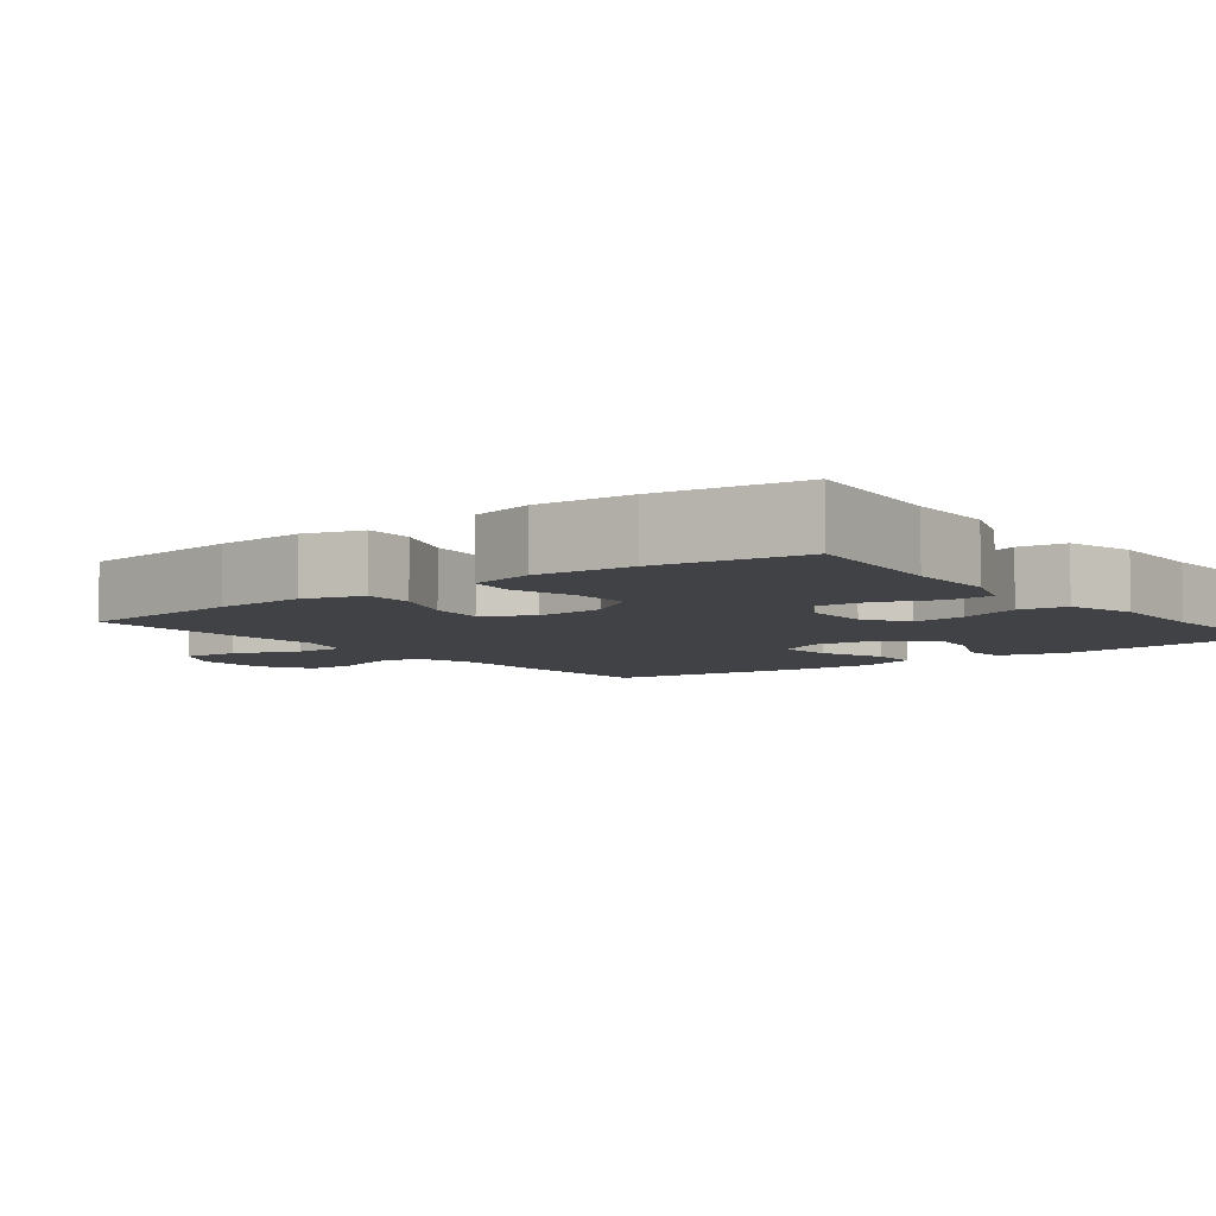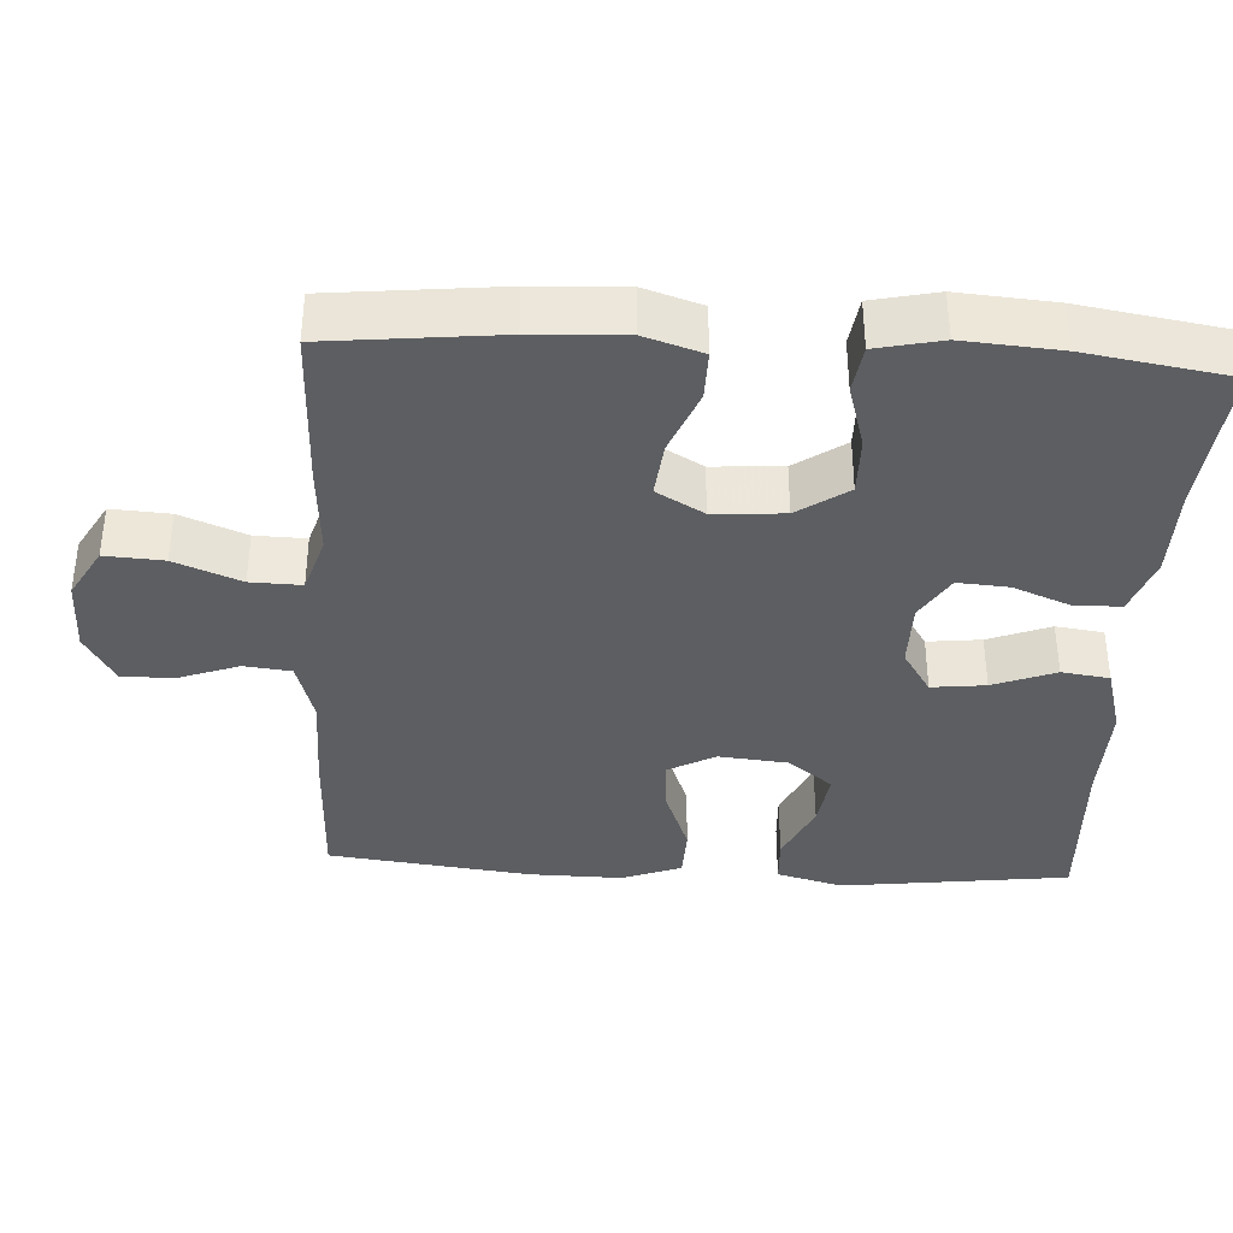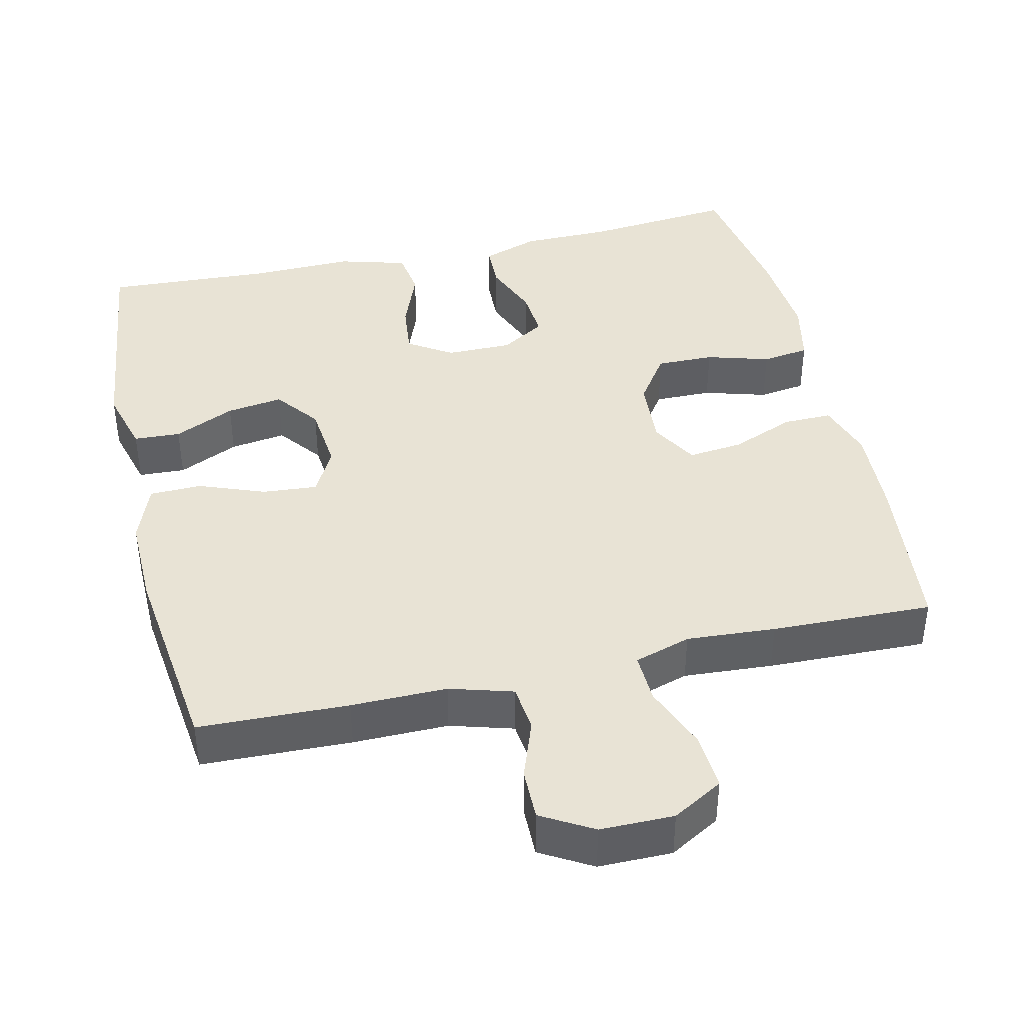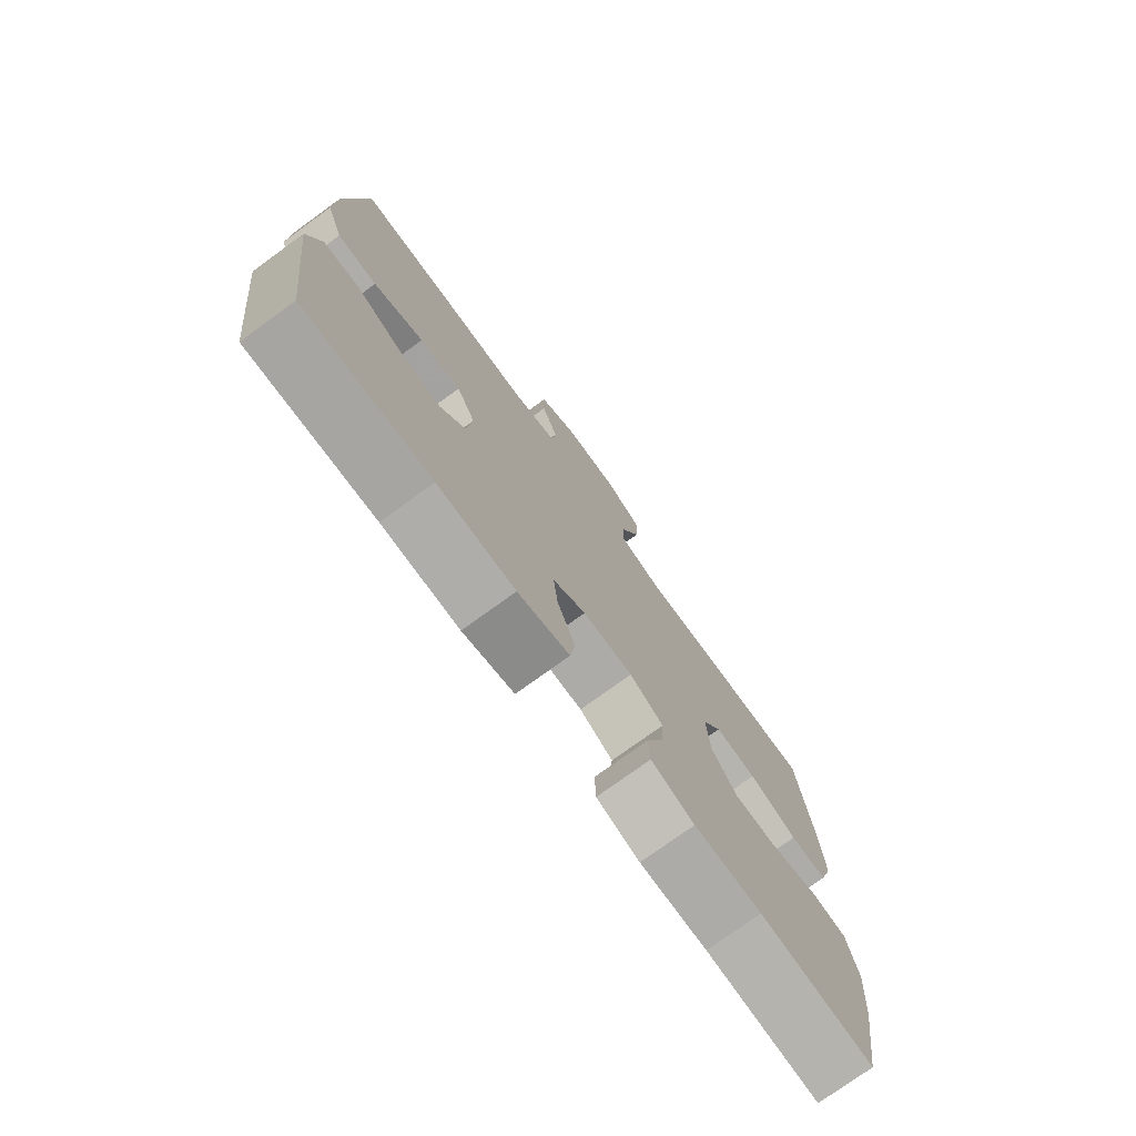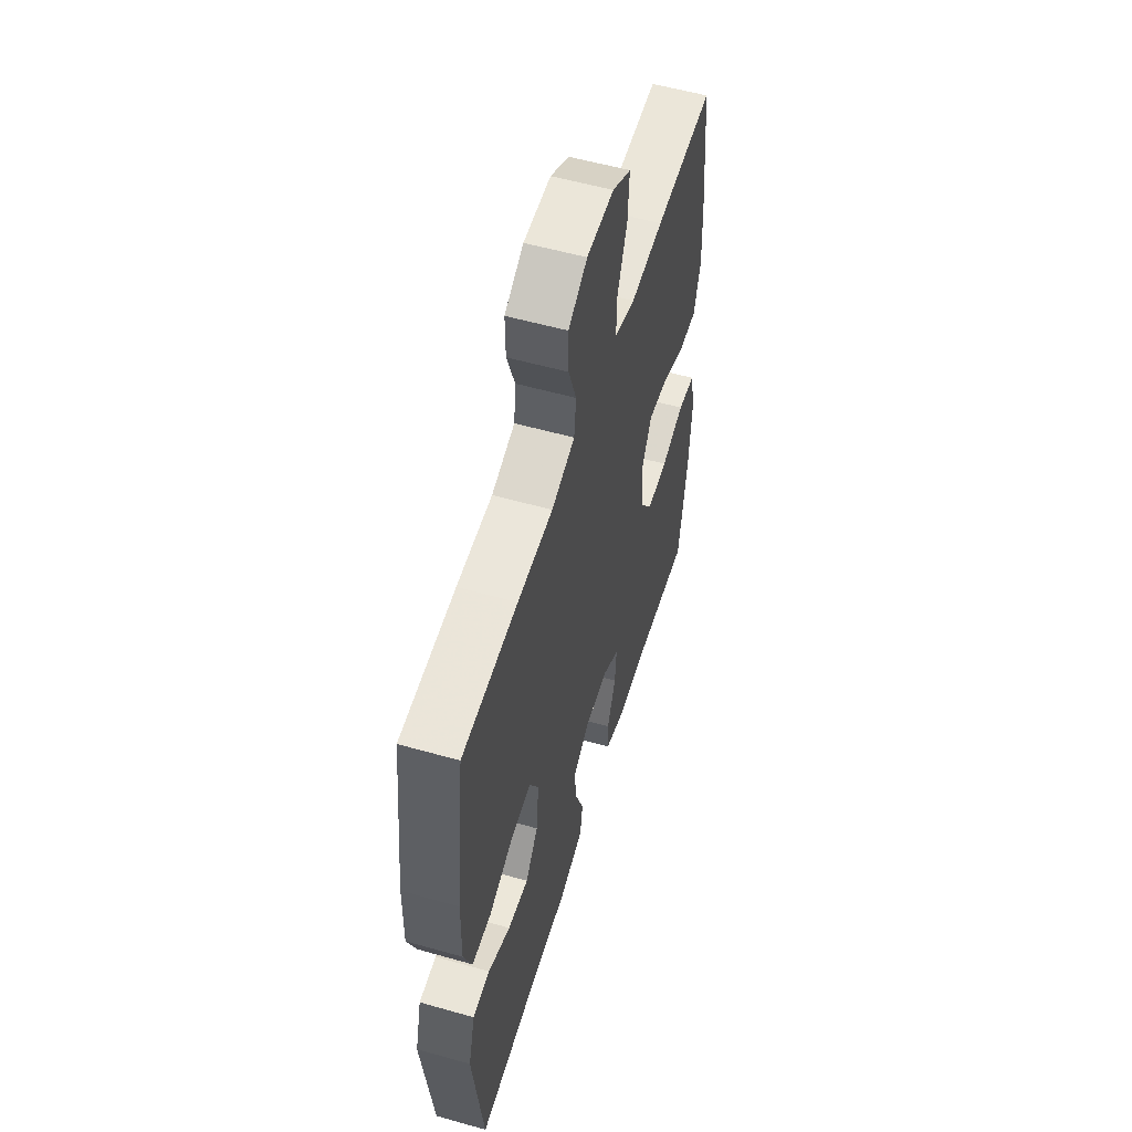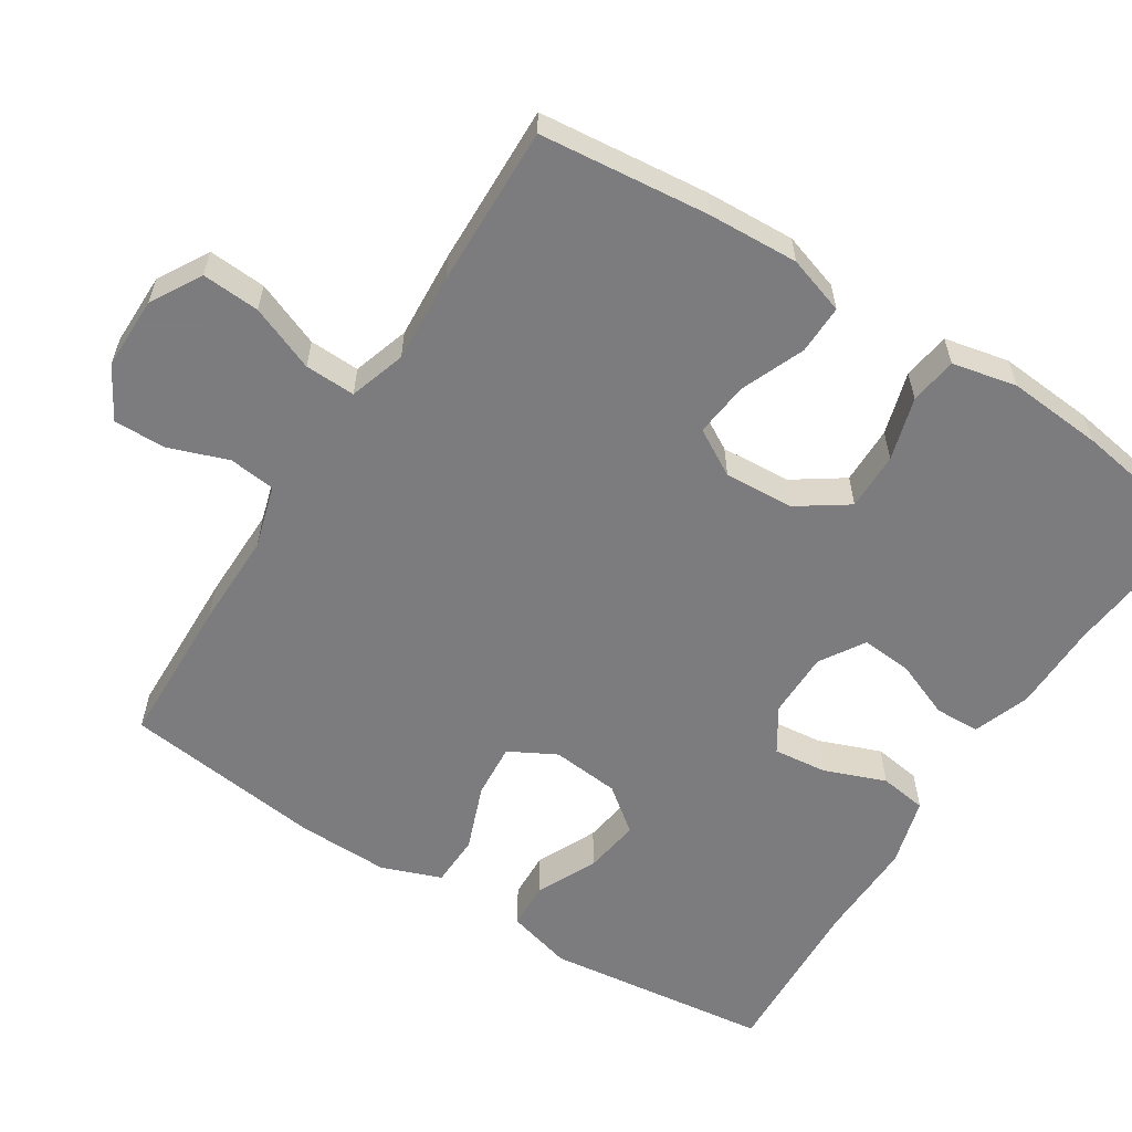
<metadata>
{"format":"obj","ext":"obj","renderer":"f3d","projection":"perspective","resolution":1024,"background":"white","views":[{"elev":-6.2,"azim":127.8,"up":"+Y"},{"elev":-37.4,"azim":86.8,"up":"+Y"},{"elev":41.0,"azim":-13.0,"up":"+Y"},{"elev":-76.2,"azim":-54.1,"up":"+Z"},{"elev":55.6,"azim":-73.4,"up":"+Z"},{"elev":-58.9,"azim":57.4,"up":"+Y"}]}
</metadata>
<code>
v 0.5 0.07 0.5
v 0.524 0.07 0.272
v 0.53 0.07 0.15
v 0.505 0.07 0.072
v 0.439 0.07 0.073
v 0.353 0.07 0.108
v 0.279 0.07 0.116
v 0.243 0.07 0.053
v 0.249 0.07 -0.041
v 0.295 0.07 -0.108
v 0.373 0.07 -0.107
v 0.458 0.07 -0.082
v 0.522 0.07 -0.091
v 0.541 0.07 -0.178
v 0.531 0.07 -0.307
v 0.5 0.07 -0.5
v 0.297 0.07 -0.48
v 0.177 0.07 -0.479
v 0.1 0.07 -0.452
v 0.098 0.07 -0.391
v 0.129 0.07 -0.313
v 0.134 0.07 -0.245
v 0.074 0.07 -0.208
v -0.015 0.07 -0.208
v -0.074 0.07 -0.246
v -0.066 0.07 -0.318
v -0.034 0.07 -0.401
v -0.043 0.07 -0.465
v -0.135 0.07 -0.491
v -0.273 0.07 -0.488
v -0.5 0.07 -0.5
v -0.538 0.07 -0.195
v -0.514 0.07 -0.106
v -0.451 0.07 -0.103
v -0.369 0.07 -0.141
v -0.293 0.07 -0.152
v -0.247 0.07 -0.092
v -0.238 0.07 0
v -0.272 0.07 0.063
v -0.346 0.07 0.057
v -0.435 0.07 0.023
v -0.505 0.07 0.025
v -0.535 0.07 0.105
v -0.533 0.07 0.229
v -0.5 0.07 0.5
v -0.298 0.07 0.506
v -0.169 0.07 0.505
v -0.084 0.07 0.53
v -0.077 0.07 0.593
v -0.106 0.07 0.673
v -0.107 0.07 0.743
v -0.038 0.07 0.783
v 0.061 0.07 0.783
v 0.129 0.07 0.744
v 0.124 0.07 0.666
v 0.089 0.07 0.578
v 0.087 0.07 0.51
v 0.163 0.07 0.486
v 0.283 0.07 0.494
v 0.5 0 0.5
v 0.524 0 0.272
v 0.53 0 0.15
v 0.505 0 0.072
v 0.439 0 0.073
v 0.353 0 0.108
v 0.279 0 0.116
v 0.243 0 0.053
v 0.249 0 -0.041
v 0.295 0 -0.108
v 0.373 0 -0.107
v 0.458 0 -0.082
v 0.522 0 -0.091
v 0.541 0 -0.178
v 0.531 0 -0.307
v 0.5 0 -0.5
v 0.297 0 -0.48
v 0.177 0 -0.479
v 0.1 0 -0.452
v 0.098 0 -0.391
v 0.129 0 -0.313
v 0.134 0 -0.245
v 0.074 0 -0.208
v -0.015 0 -0.208
v -0.074 0 -0.246
v -0.066 0 -0.318
v -0.034 0 -0.401
v -0.043 0 -0.465
v -0.135 0 -0.491
v -0.273 0 -0.488
v -0.5 0 -0.5
v -0.538 0 -0.195
v -0.514 0 -0.106
v -0.451 0 -0.103
v -0.369 0 -0.141
v -0.293 0 -0.152
v -0.247 0 -0.092
v -0.238 0 0
v -0.272 0 0.063
v -0.346 0 0.057
v -0.435 0 0.023
v -0.505 0 0.025
v -0.535 0 0.105
v -0.533 0 0.229
v -0.5 0 0.5
v -0.298 0 0.506
v -0.169 0 0.505
v -0.084 0 0.53
v -0.077 0 0.593
v -0.106 0 0.673
v -0.107 0 0.743
v -0.038 0 0.783
v 0.061 0 0.783
v 0.129 0 0.744
v 0.124 0 0.666
v 0.089 0 0.578
v 0.087 0 0.51
v 0.163 0 0.486
v 0.283 0 0.494
f 4 5 6
f 3 4 6
f 2 3 6
f 1 2 6
f 59 1 6
f 58 59 6
f 57 58 6 7
f 54 55 56
f 53 54 56
f 52 53 56
f 51 52 56
f 50 51 56
f 49 50 56
f 48 49 56 57
f 57 7 8
f 48 57 8
f 47 48 8
f 45 46 47
f 44 45 47
f 43 44 47
f 42 43 47
f 41 42 47
f 40 41 47
f 39 40 47
f 47 8 9
f 39 47 9
f 38 39 9
f 33 34 35
f 32 33 35
f 31 32 35
f 30 31 35
f 30 35 36
f 29 30 36
f 28 29 36
f 27 28 36
f 26 27 36
f 25 26 36 37
f 19 20 21
f 18 19 21
f 17 18 21
f 17 21 22
f 16 17 22
f 15 16 22
f 14 15 22
f 13 14 22
f 12 13 22
f 11 12 22
f 10 11 22 23
f 10 23 24
f 9 10 24
f 38 9 24
f 24 25 37 38
f 65 64 63
f 65 63 62
f 65 62 61
f 65 61 60
f 65 60 118
f 65 118 117
f 66 65 117 116
f 115 114 113
f 115 113 112
f 115 112 111
f 115 111 110
f 115 110 109
f 115 109 108
f 116 115 108 107
f 67 66 116
f 67 116 107
f 67 107 106
f 106 105 104
f 106 104 103
f 106 103 102
f 106 102 101
f 106 101 100
f 106 100 99
f 106 99 98
f 68 67 106
f 68 106 98
f 68 98 97
f 94 93 92
f 94 92 91
f 94 91 90
f 94 90 89
f 95 94 89
f 95 89 88
f 95 88 87
f 95 87 86
f 95 86 85
f 96 95 85 84
f 80 79 78
f 80 78 77
f 80 77 76
f 81 80 76
f 81 76 75
f 81 75 74
f 81 74 73
f 81 73 72
f 81 72 71
f 81 71 70
f 82 81 70 69
f 83 82 69
f 83 69 68
f 83 68 97
f 97 96 84 83
f 1 60 61 2
f 2 61 62 3
f 3 62 63 4
f 4 63 64 5
f 5 64 65 6
f 6 65 66 7
f 7 66 67 8
f 8 67 68 9
f 9 68 69 10
f 10 69 70 11
f 11 70 71 12
f 12 71 72 13
f 13 72 73 14
f 14 73 74 15
f 15 74 75 16
f 16 75 76 17
f 17 76 77 18
f 18 77 78 19
f 19 78 79 20
f 20 79 80 21
f 21 80 81 22
f 22 81 82 23
f 23 82 83 24
f 24 83 84 25
f 25 84 85 26
f 26 85 86 27
f 27 86 87 28
f 28 87 88 29
f 29 88 89 30
f 30 89 90 31
f 31 90 91 32
f 32 91 92 33
f 33 92 93 34
f 34 93 94 35
f 35 94 95 36
f 36 95 96 37
f 37 96 97 38
f 38 97 98 39
f 39 98 99 40
f 40 99 100 41
f 41 100 101 42
f 42 101 102 43
f 43 102 103 44
f 44 103 104 45
f 45 104 105 46
f 46 105 106 47
f 47 106 107 48
f 48 107 108 49
f 49 108 109 50
f 50 109 110 51
f 51 110 111 52
f 52 111 112 53
f 53 112 113 54
f 54 113 114 55
f 55 114 115 56
f 56 115 116 57
f 57 116 117 58
f 58 117 118 59
f 59 118 60 1

</code>
